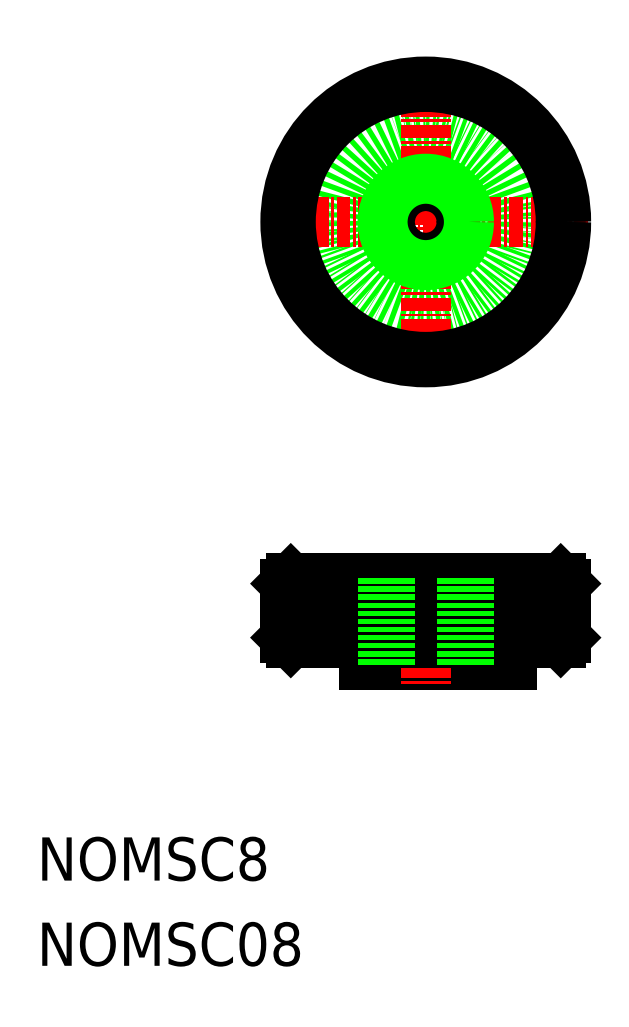
<metadata>
{"format":"dxf","ext":"dxf","renderer":"ezdxf+matplotlib","layout":"modelspace","background":"white","min_lineweight":24,"dpi":150}
</metadata>
<code>
0
SECTION
2
ENTITIES
0
CIRCLE
8
0
10
-1.289e+04
20
-116.5
30
0
40
8
0
POLYLINE
8
0
66
     1
10
0
20
0
30
0
70
     1
0
VERTEX
8
0
10
-1.29e+04
20
-157.5
30
0
0
VERTEX
8
0
10
-1.288e+04
20
-157.5
30
0
0
VERTEX
8
0
10
-1.288e+04
20
-155.5
30
0
0
VERTEX
8
0
10
-1.29e+04
20
-155.5
30
0
0
SEQEND
8
0
0
LINE
8
0
10
-1.287e+04
20
-150
30
0
11
-1.287e+04
21
-155
31
0
0
LINE
8
0
10
-1.288e+04
20
-155
30
0
11
-1.288e+04
21
-150
31
0
0
LINE
8
0
10
-1.288e+04
20
-155
30
0
11
-1.288e+04
21
-150
31
0
0
LINE
8
0
10
-1.288e+04
20
-155
30
0
11
-1.288e+04
21
-150
31
0
0
LINE
8
0
10
-1.288e+04
20
-155
30
0
11
-1.288e+04
21
-150
31
0
0
LINE
8
0
10
-1.288e+04
20
-155
30
0
11
-1.288e+04
21
-150
31
0
0
LINE
8
0
10
-1.288e+04
20
-155
30
0
11
-1.288e+04
21
-150
31
0
0
LINE
8
0
10
-1.289e+04
20
-155
30
0
11
-1.289e+04
21
-150
31
0
0
LINE
8
0
10
-1.289e+04
20
-155
30
0
11
-1.289e+04
21
-150
31
0
0
LINE
8
0
10
-1.288e+04
20
-155
30
0
11
-1.288e+04
21
-150
31
0
0
LINE
8
0
10
-1.288e+04
20
-155
30
0
11
-1.288e+04
21
-150
31
0
0
LINE
8
0
10
-1.288e+04
20
-155
30
0
11
-1.288e+04
21
-150
31
0
0
LINE
8
0
10
-1.287e+04
20
-155.5
30
0
11
-1.287e+04
21
-155
31
0
0
LINE
8
0
10
-1.287e+04
20
-149.5
30
0
11
-1.287e+04
21
-150
31
0
0
LINE
8
0
10
-1.289e+04
20
-155
30
0
11
-1.289e+04
21
-150
31
0
0
LINE
8
0
10
-1.289e+04
20
-155
30
0
11
-1.289e+04
21
-150
31
0
0
LINE
8
0
10
-1.289e+04
20
-155
30
0
11
-1.289e+04
21
-150
31
0
0
LINE
8
0
10
-1.289e+04
20
-155
30
0
11
-1.289e+04
21
-150
31
0
0
LINE
8
0
10
-1.289e+04
20
-155
30
0
11
-1.289e+04
21
-150
31
0
0
LINE
8
0
10
-1.289e+04
20
-155
30
0
11
-1.289e+04
21
-155
31
0
0
LINE
8
0
10
-1.29e+04
20
-155
30
0
11
-1.29e+04
21
-150
31
0
0
LINE
8
0
10
-1.29e+04
20
-155
30
0
11
-1.29e+04
21
-150
31
0
0
LINE
8
0
10
-1.29e+04
20
-155
30
0
11
-1.29e+04
21
-150
31
0
0
LINE
8
0
10
-1.29e+04
20
-155
30
0
11
-1.29e+04
21
-150
31
0
0
LINE
8
0
10
-1.289e+04
20
-155
30
0
11
-1.289e+04
21
-150
31
0
0
LINE
8
0
10
-1.289e+04
20
-155
30
0
11
-1.289e+04
21
-150
31
0
0
LINE
8
0
10
-1.29e+04
20
-149.5
30
0
11
-1.29e+04
21
-150
31
0
0
LINE
8
0
10
-1.29e+04
20
-155
30
0
11
-1.29e+04
21
-155.5
31
0
0
LINE
8
0
10
-1.29e+04
20
-155
30
0
11
-1.29e+04
21
-150
31
0
0
LINE
8
CENTER
10
-1.289e+04
20
-147.5
30
0
11
-1.289e+04
21
-159.5
31
0
0
LINE
8
CENTER
10
-1.289e+04
20
-101.5
30
0
11
-1.289e+04
21
-131.5
31
0
0
LINE
8
0
10
-1.29e+04
20
-155
30
0
11
-1.287e+04
21
-155
31
0
0
LINE
8
0
10
-1.29e+04
20
-150
30
0
11
-1.287e+04
21
-150
31
0
0
LINE
8
0
10
-1.287e+04
20
-155.5
30
0
11
-1.29e+04
21
-155.5
31
0
0
LINE
8
0
10
-1.29e+04
20
-149.5
30
0
11
-1.287e+04
21
-149.5
31
0
0
LINE
8
CENTER
10
-1.287e+04
20
-116.5
30
0
11
-1.29e+04
21
-116.5
31
0
0
LINE
8
0
10
-1.289e+04
20
-155
30
0
11
-1.289e+04
21
-150
31
0
0
TEXT
8
0
10
-1.292e+04
20
-177.5
30
0
40
4
1
NOMSC8
0
TEXT
8
0
10
-1.292e+04
20
-185.3
30
0
40
4
1
NOMSC08
0
LINE
8
0
10
-1.29e+04
20
-155
30
0
11
-1.29e+04
21
-150
31
0
0
LINE
8
0
10
-1.288e+04
20
-155
30
0
11
-1.288e+04
21
-150
31
0
0
CIRCLE
8
0
10
-1.289e+04
20
-116.5
30
0
40
13
0
CIRCLE
8
0
10
-1.289e+04
20
-116.5
30
0
40
12.5
0
CIRCLE
8
0
10
-1.289e+04
20
-116.5
30
0
40
3.324
0
CIRCLE
8
0
10
-1.289e+04
20
-116.5
30
0
40
4
0
LINE
8
0
10
-1.289e+04
20
-157.5
30
0
11
-1.289e+04
21
-149.5
31
0
0
LINE
8
0
10
-1.289e+04
20
-157.5
30
0
11
-1.289e+04
21
-149.5
31
0
0
LINE
8
0
10
-1.288e+04
20
-157.5
30
0
11
-1.288e+04
21
-149.5
31
0
0
LINE
8
0
10
-1.288e+04
20
-157.5
30
0
11
-1.288e+04
21
-149.5
31
0
0
ENDSEC
0
EOF

</code>
